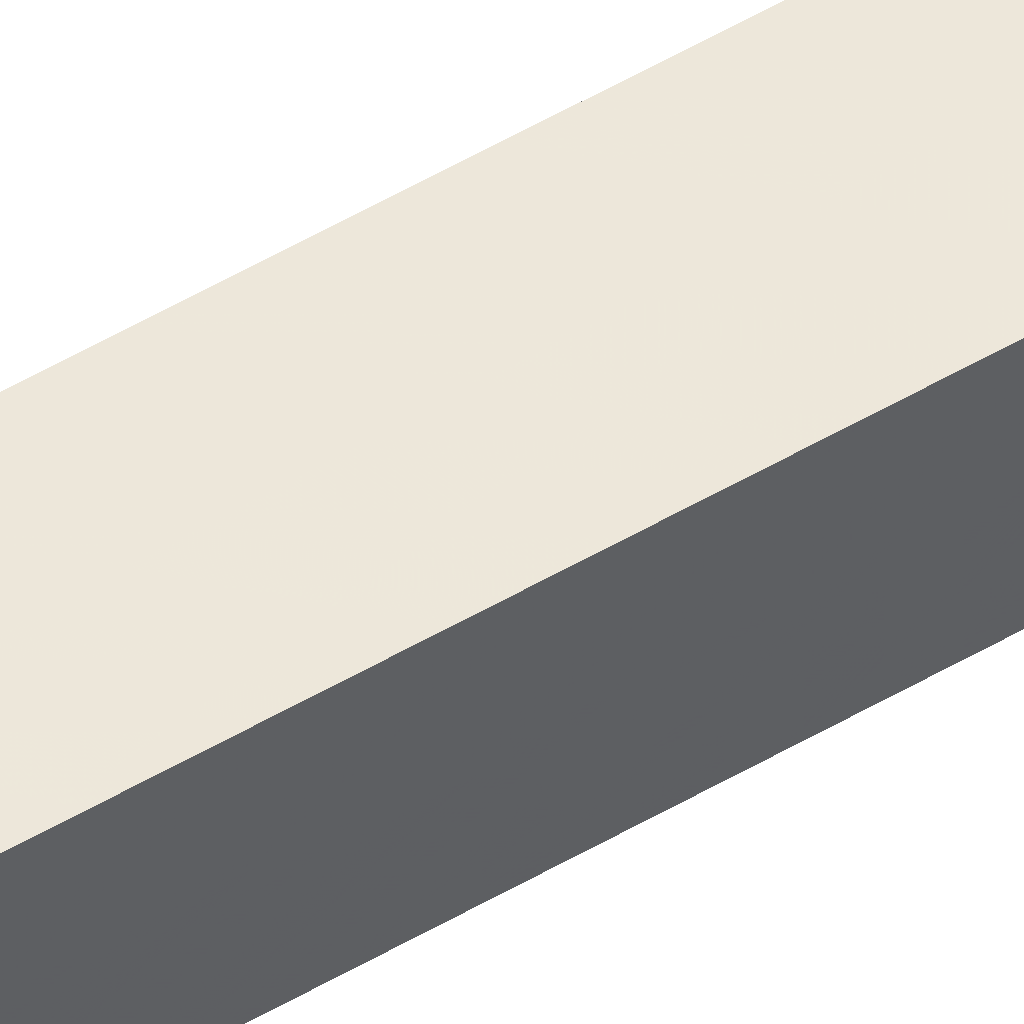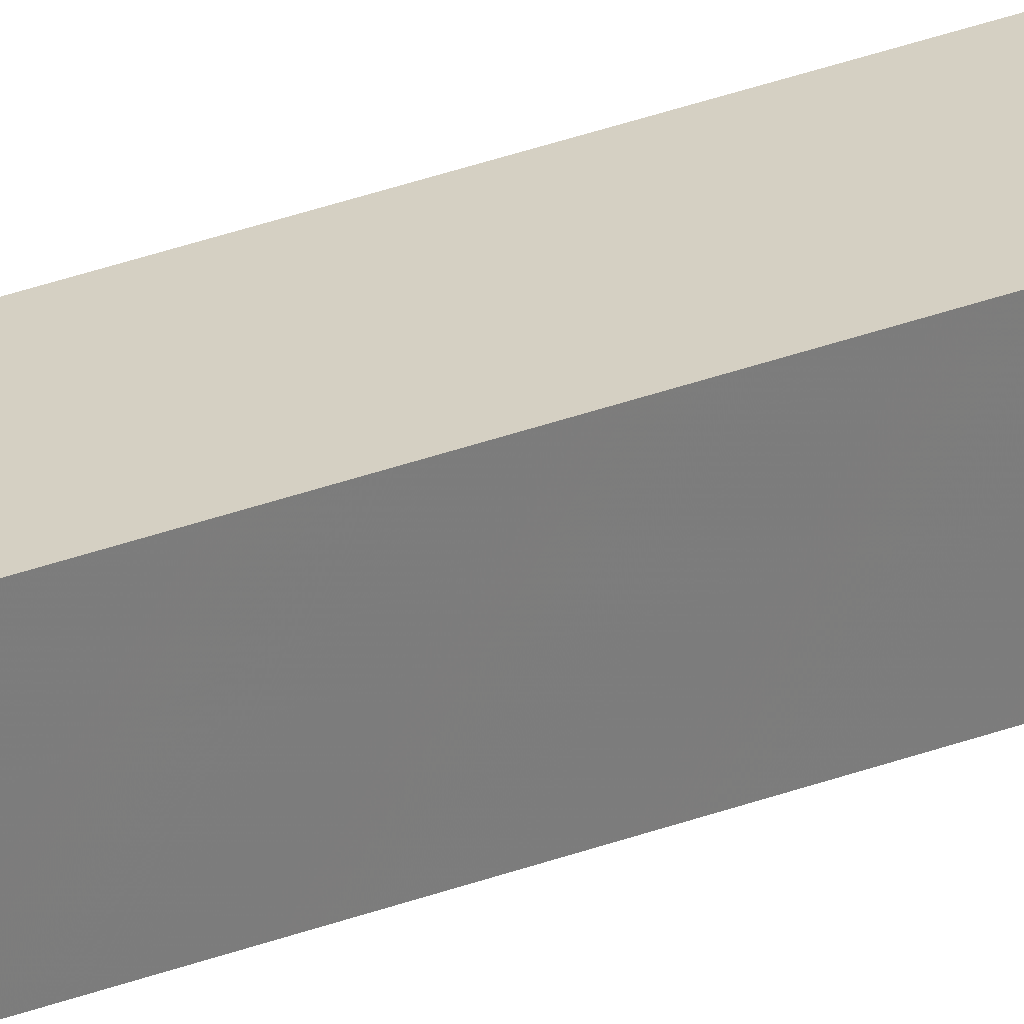
<metadata>
{"format":"obj","ext":"obj","renderer":"f3d","projection":"perspective","resolution":1024,"background":"white","views":[{"elev":41.9,"azim":-127.3,"up":"+Z"},{"elev":17.9,"azim":-133.2,"up":"+Z"}]}
</metadata>
<code>
v -219.7 70.13 179.5
v -219.7 78.71 179.7
v -219.7 70.13 179.7
v -219.8 78.71 179.7
v -219.8 70.13 179.6
v -219.8 70.13 179.5
v -219.8 78.71 179.5
v -219.6 78.71 179.6
f 1 2 3
f 3 2 4
f 3 4 5
f 5 4 4
f 5 4 6
f 6 4 7
f 6 7 1
f 1 7 8

</code>
